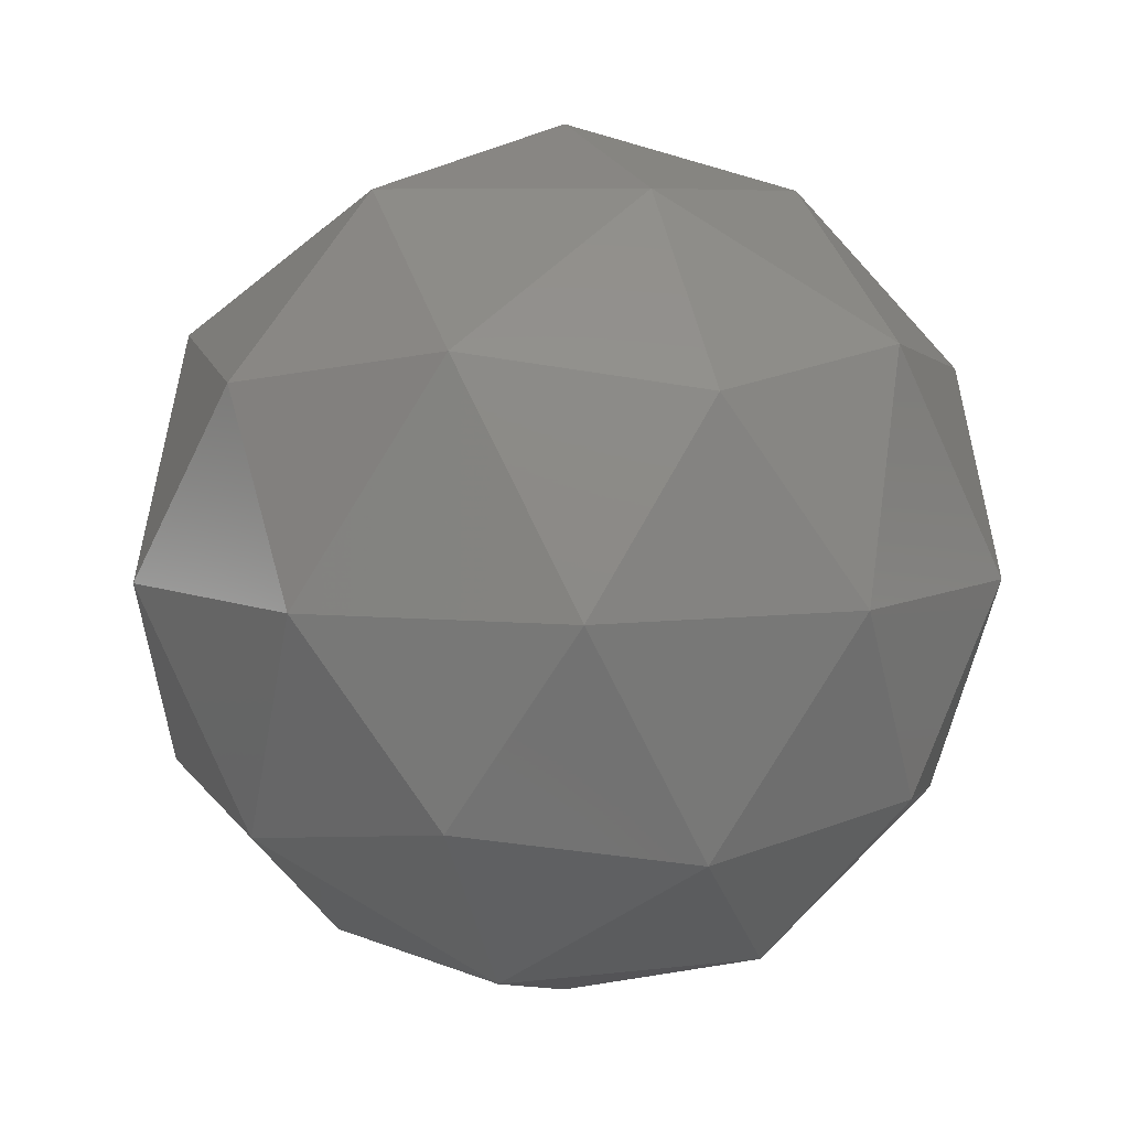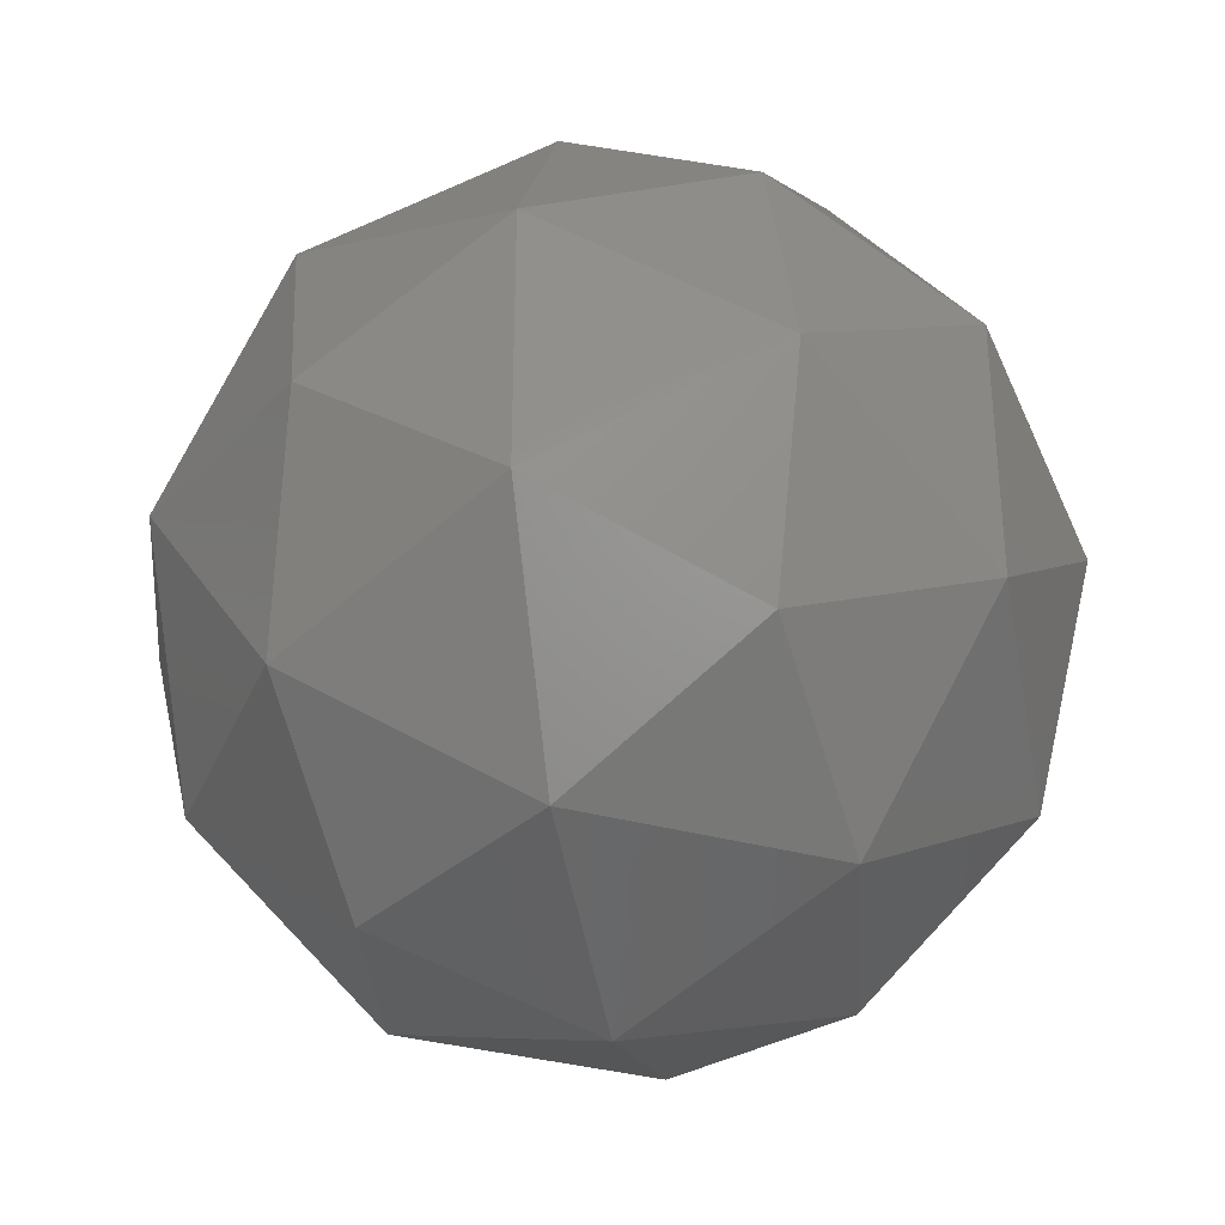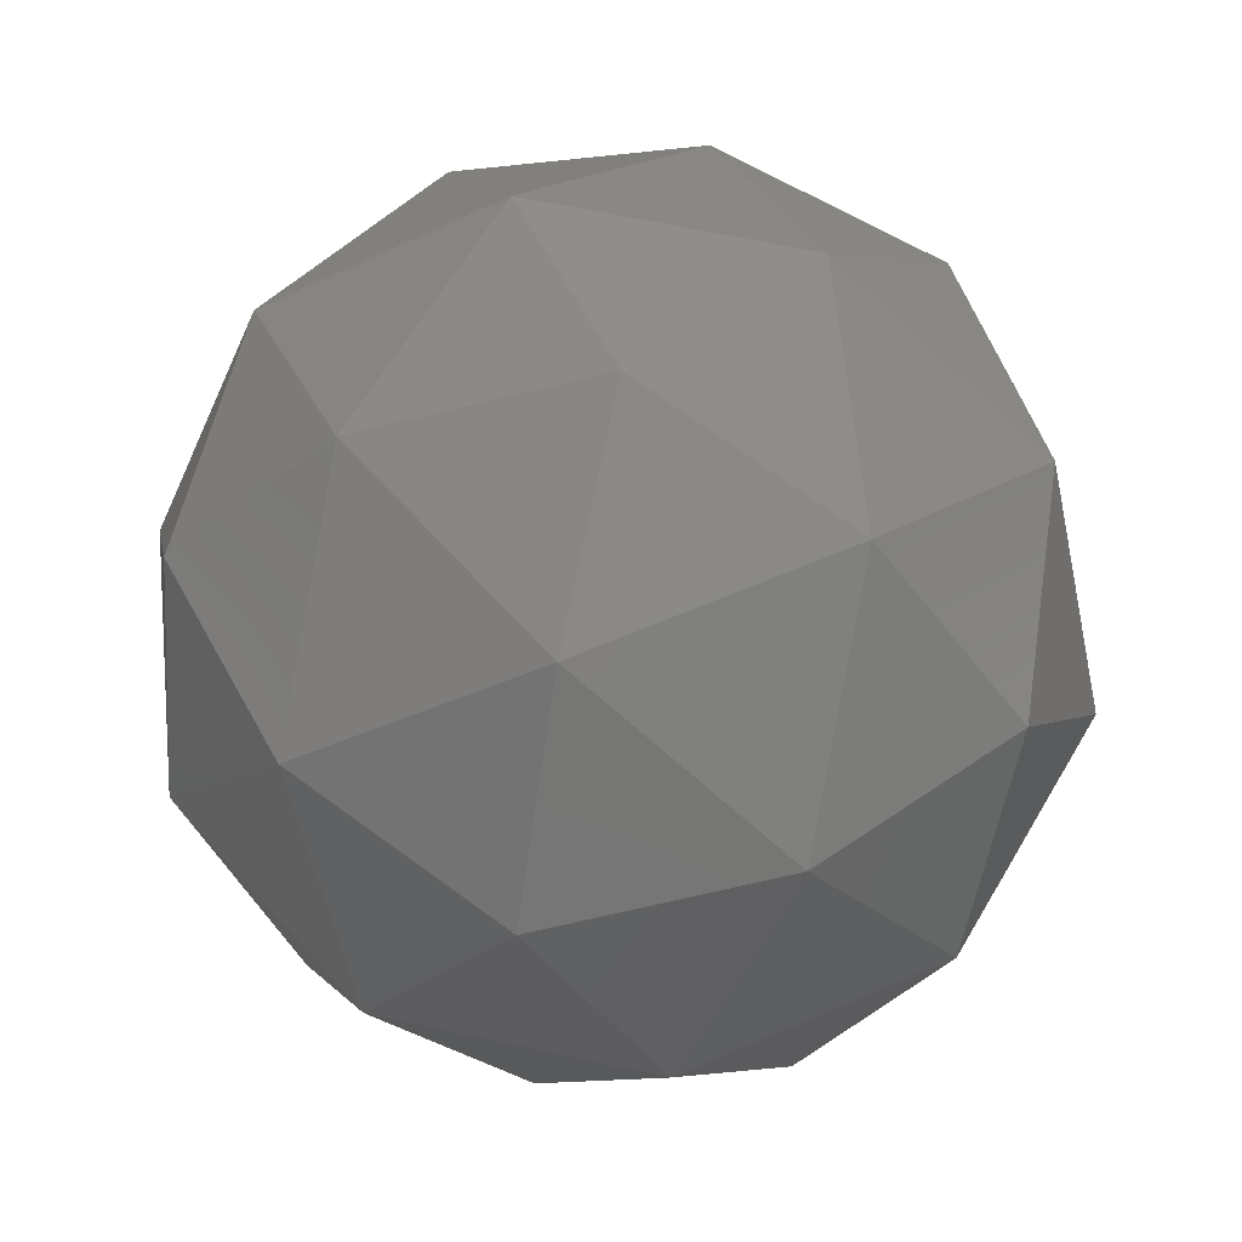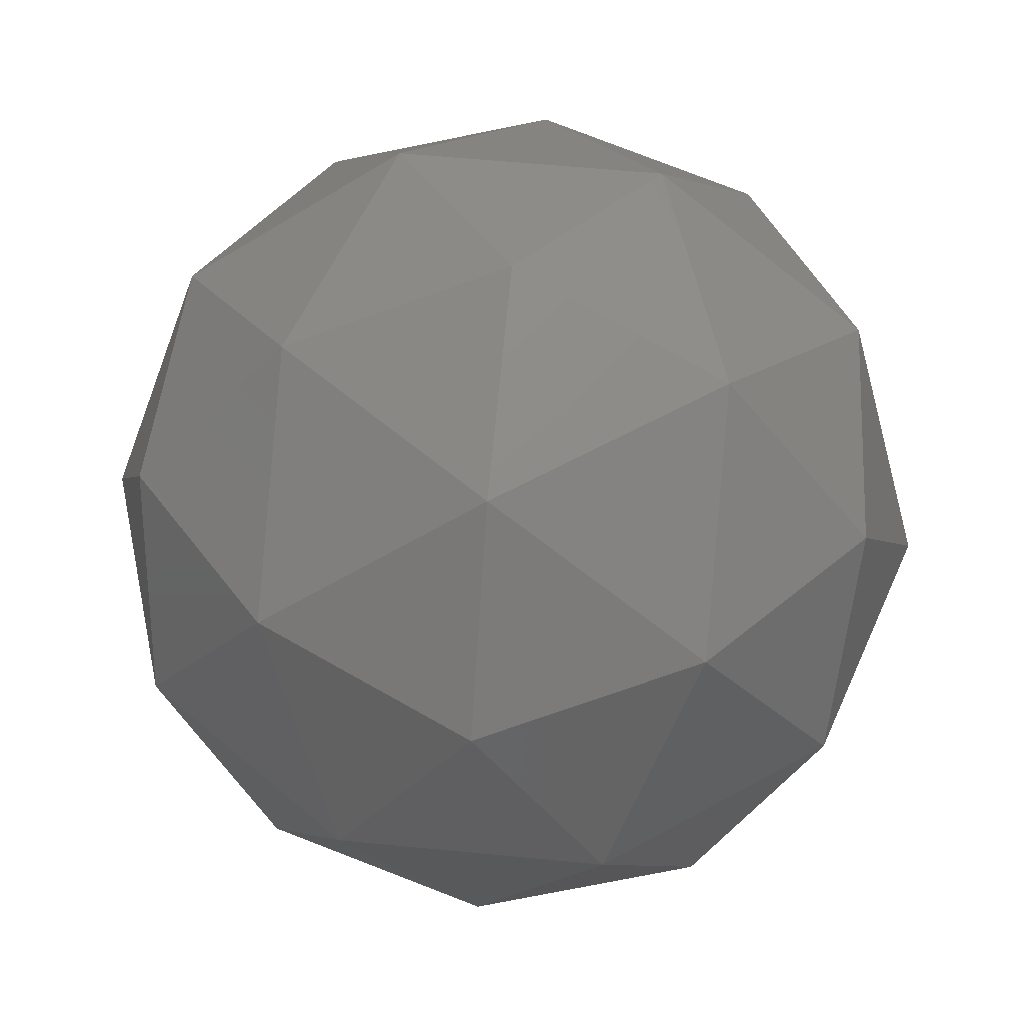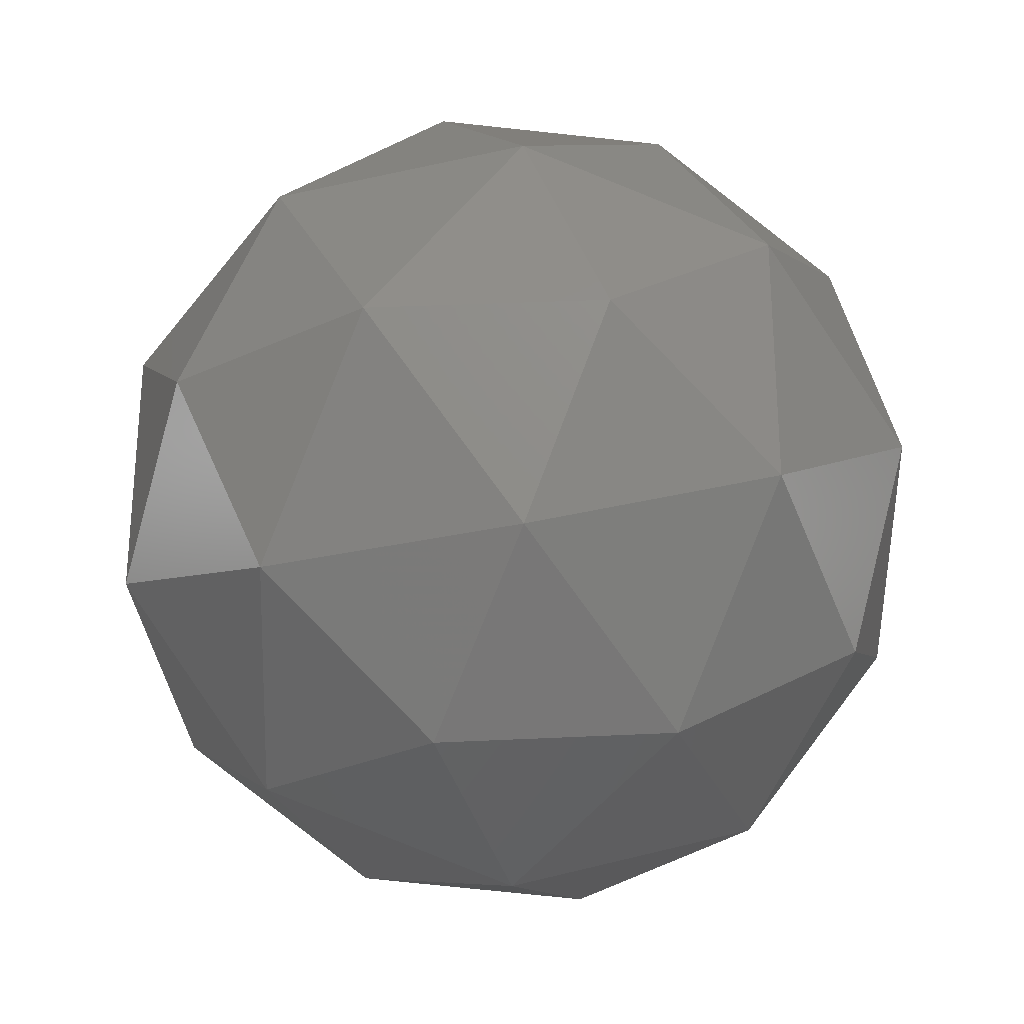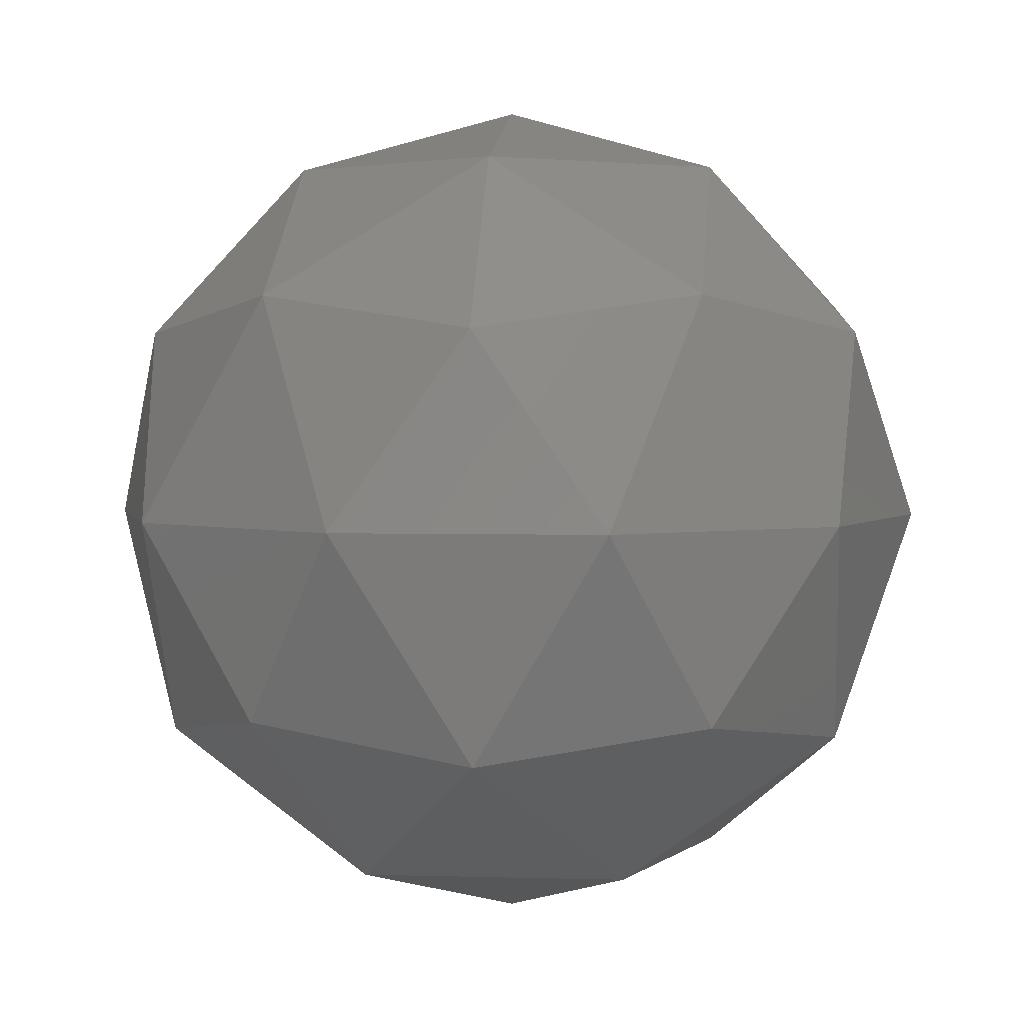
<metadata>
{"format":"stl","ext":"stl","renderer":"f3d","projection":"perspective","resolution":1024,"background":"white","views":[{"elev":6.8,"azim":141.8,"up":"+Y"},{"elev":-33.8,"azim":-142.3,"up":"+Z"},{"elev":63.1,"azim":102.4,"up":"+Y"},{"elev":57.1,"azim":23.8,"up":"+Y"},{"elev":-28.6,"azim":167.5,"up":"+Z"},{"elev":2.9,"azim":23.9,"up":"+Y"}]}
</metadata>
<code>
# stl→obj: 42 verts, 80 faces
v -2.356 20.11 0.9438
v 1.897 21.61 4.034
v -3.98 21.61 5.944
v 4.88 25.64 6.201
v 6.151 24.85 0.9438
v -7.613 21.61 0.9438
v -3.98 21.61 -4.056
v 1.897 21.61 -2.146
v 7.155 30.11 4.034
v -5.12 25.64 9.45
v 0.2728 24.85 9.034
v -2.356 30.11 10.94
v -11.3 25.64 0.9438
v -9.238 24.85 5.944
v -11.87 30.11 4.034
v -5.12 25.64 -7.563
v -9.238 24.85 -4.056
v -8.234 30.11 -7.146
v 4.88 25.64 -4.313
v 0.2728 24.85 -7.146
v 3.522 30.11 -7.146
v 3.522 30.11 9.034
v -8.234 30.11 9.034
v -11.87 30.11 -2.146
v -2.356 30.11 -9.056
v 7.155 30.11 -2.146
v 0.408 34.58 9.45
v 4.526 35.37 5.944
v -0.7313 38.62 5.944
v -9.592 34.58 6.201
v -4.985 35.37 9.034
v -6.609 38.62 4.034
v -9.592 34.58 -4.313
v -10.86 35.37 0.9438
v -6.609 38.62 -2.146
v 0.408 34.58 -7.563
v -4.985 35.37 -7.146
v -0.7313 38.62 -4.056
v 6.588 34.58 0.9438
v 4.526 35.37 -4.056
v 2.901 38.62 0.9438
v -2.356 40.11 0.9438
f 1 2 3
f 4 2 5
f 1 3 6
f 1 6 7
f 1 7 8
f 4 5 9
f 10 11 12
f 13 14 15
f 16 17 18
f 19 20 21
f 4 9 22
f 10 12 23
f 13 15 24
f 16 18 25
f 19 21 26
f 27 28 29
f 30 31 32
f 33 34 35
f 36 37 38
f 39 40 41
f 41 38 42
f 41 40 38
f 40 36 38
f 38 35 42
f 38 37 35
f 37 33 35
f 35 32 42
f 35 34 32
f 34 30 32
f 32 29 42
f 32 31 29
f 31 27 29
f 29 41 42
f 29 28 41
f 28 39 41
f 26 40 39
f 26 21 40
f 21 36 40
f 25 37 36
f 25 18 37
f 18 33 37
f 24 34 33
f 24 15 34
f 15 30 34
f 23 31 30
f 23 12 31
f 12 27 31
f 22 28 27
f 22 9 28
f 9 39 28
f 21 25 36
f 21 20 25
f 20 16 25
f 18 24 33
f 18 17 24
f 17 13 24
f 15 23 30
f 15 14 23
f 14 10 23
f 12 22 27
f 12 11 22
f 11 4 22
f 9 26 39
f 9 5 26
f 5 19 26
f 8 20 19
f 8 7 20
f 7 16 20
f 7 17 16
f 7 6 17
f 6 13 17
f 6 14 13
f 6 3 14
f 3 10 14
f 5 8 19
f 5 2 8
f 2 1 8
f 3 11 10
f 3 2 11
f 2 4 11

</code>
